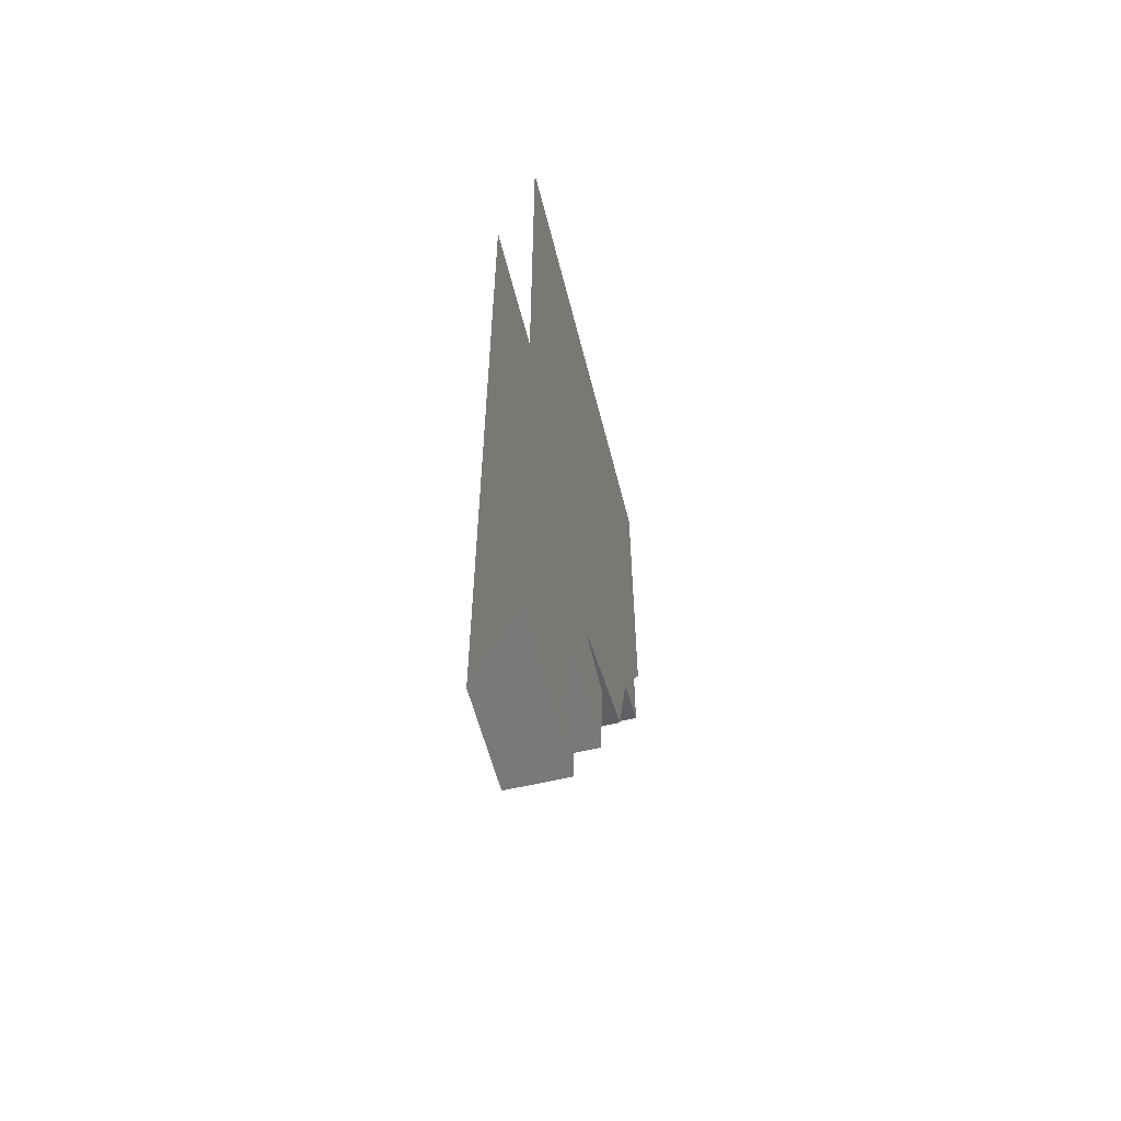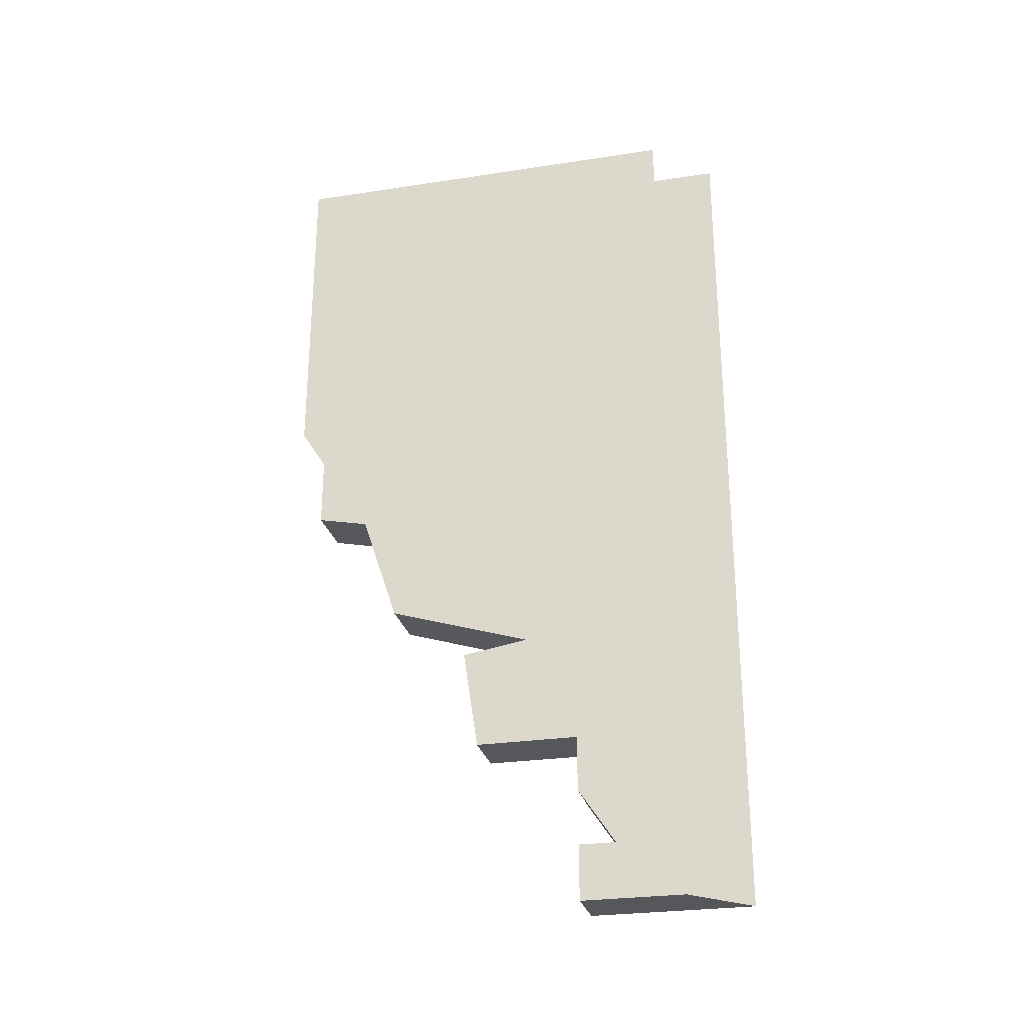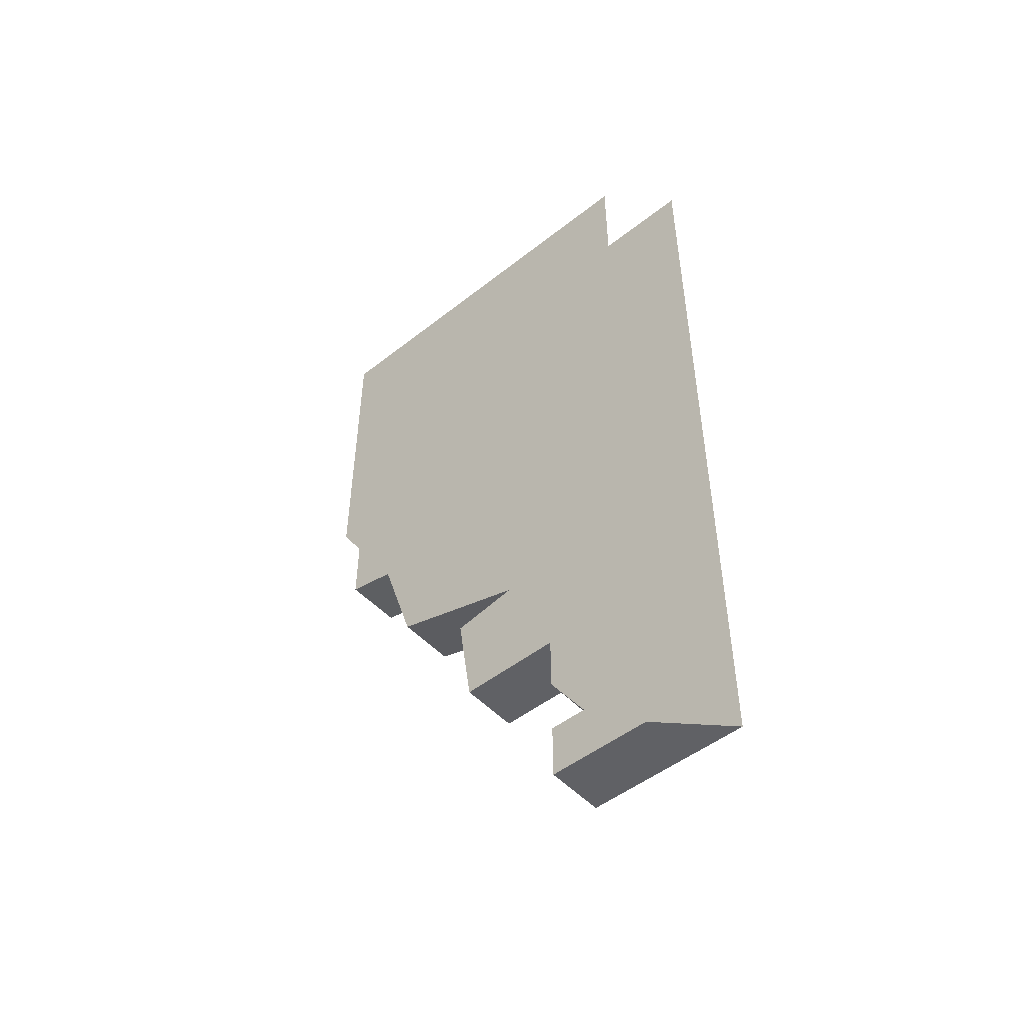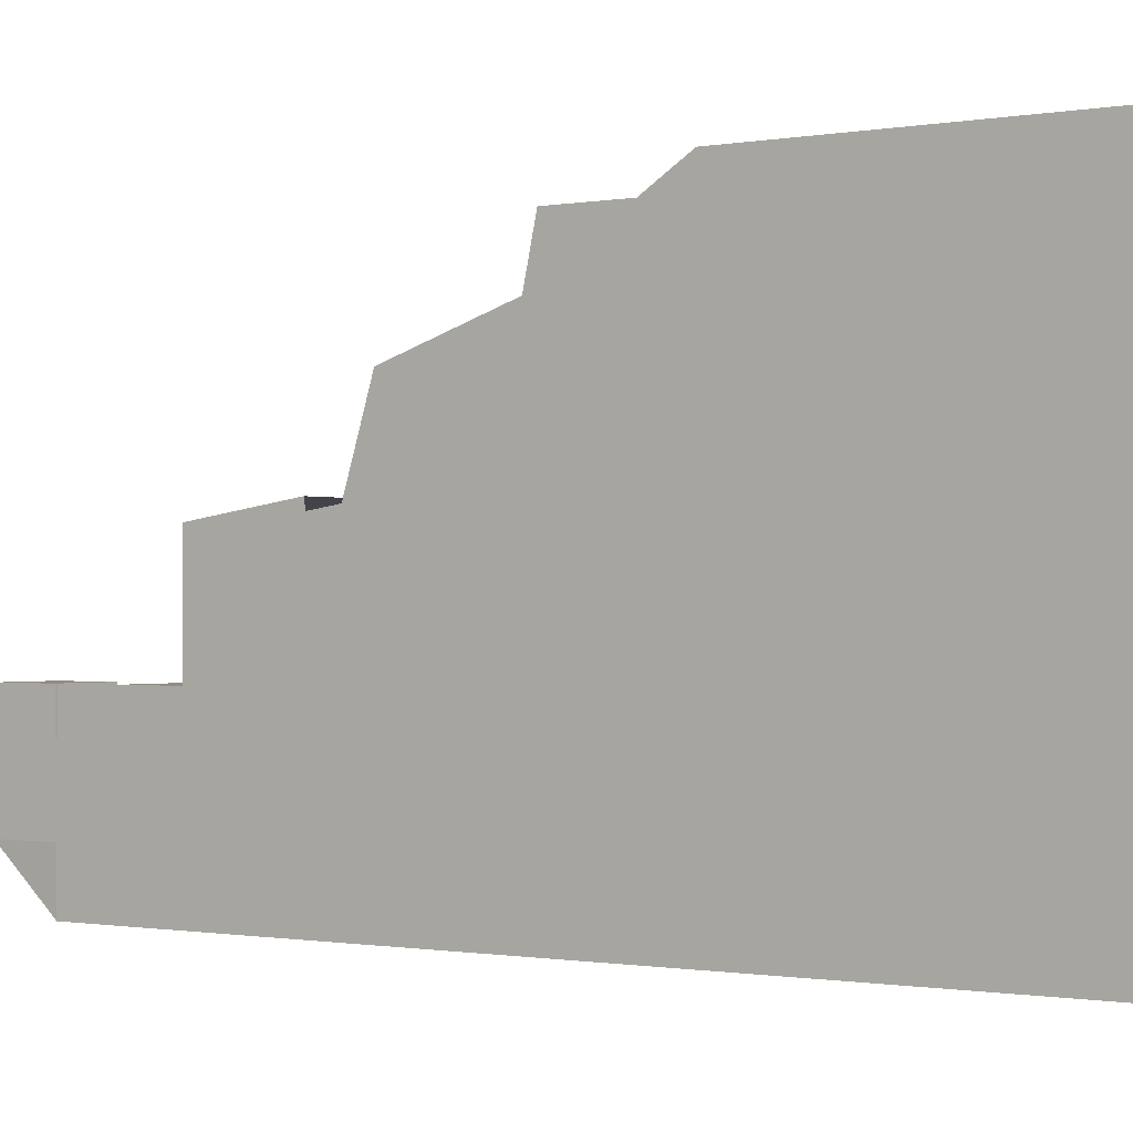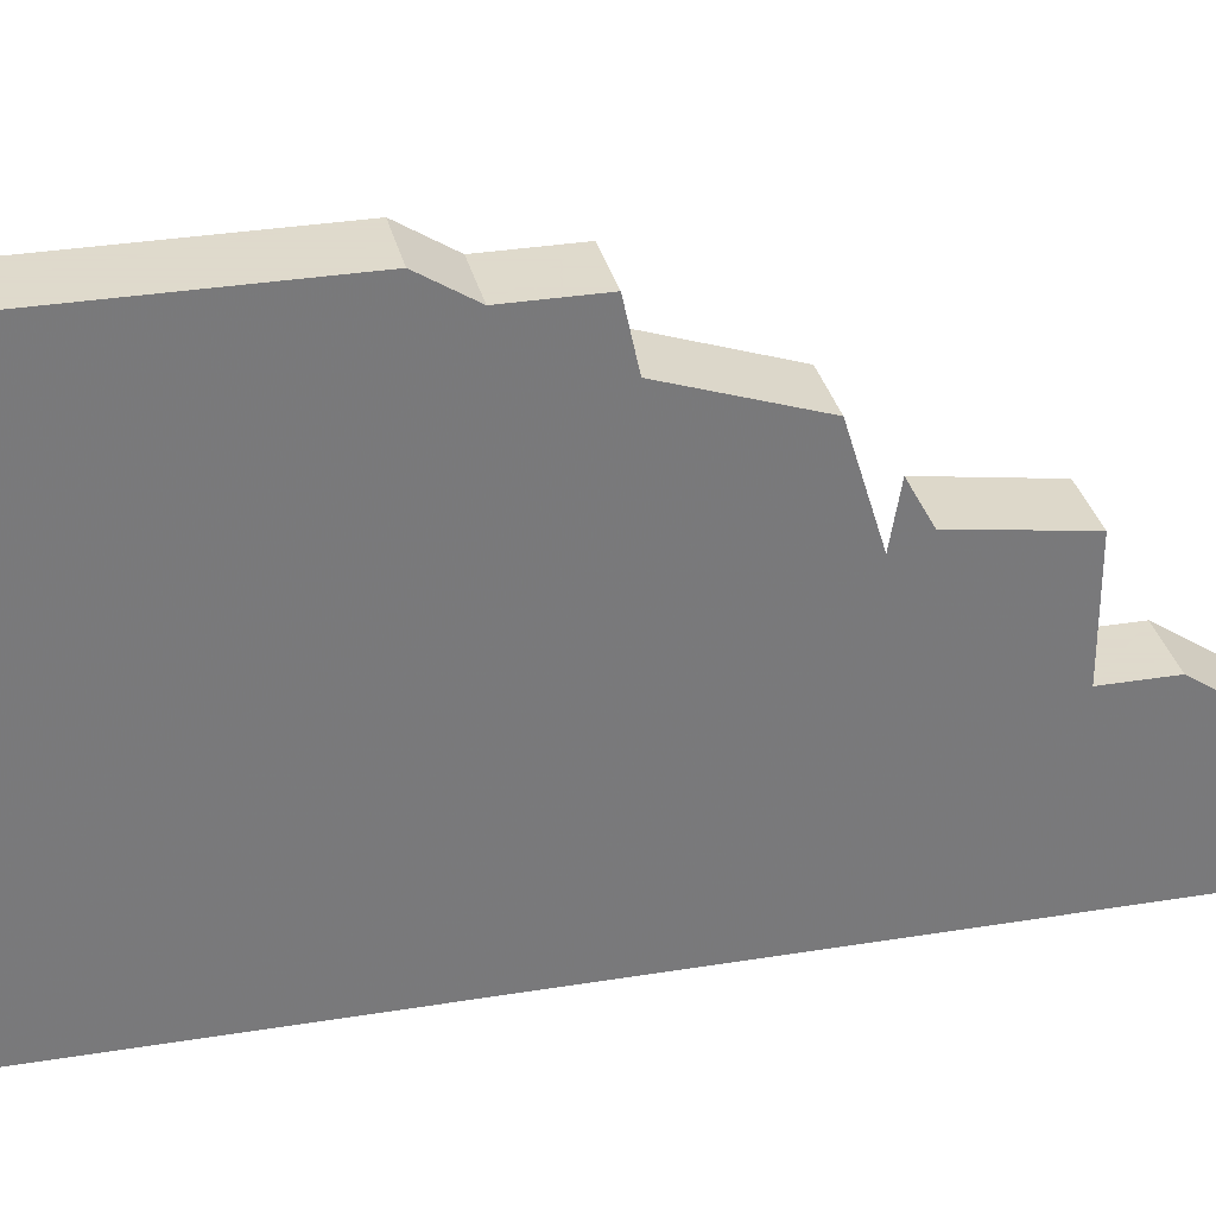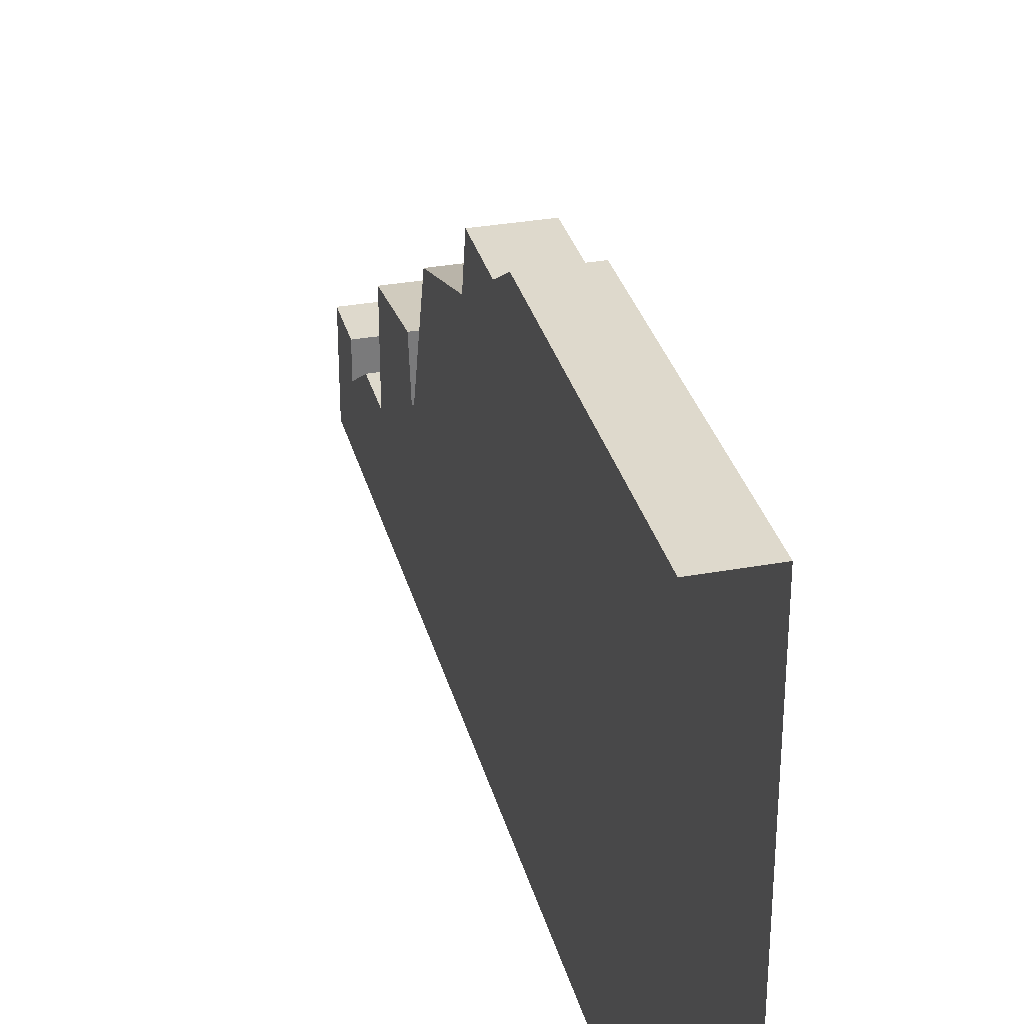
<metadata>
{"format":"obj","ext":"obj","renderer":"f3d","projection":"perspective","resolution":1024,"background":"white","views":[{"elev":-57.7,"azim":-165.9,"up":"+Y"},{"elev":-27.1,"azim":103.3,"up":"+Y"},{"elev":-49.9,"azim":130.9,"up":"+Y"},{"elev":-0.7,"azim":125.3,"up":"+Z"},{"elev":32.4,"azim":-102.9,"up":"+Z"},{"elev":32.1,"azim":165.7,"up":"+Z"}]}
</metadata>
<code>
o wall/1693/l
v -64 -240 -20
v -48 -240 -20
v -48 -225 -20
v -64 -225 -20
v -64 -240 -64
v -48 -240 -48
v -48 -225 -30
v -48 0 -48
v -48 -210 -20
v -64 -225 -30
v -64 -210 -20
v -64 0 -64
v -48 -195 -20
v -64 -195 -20
v -64 -165 -6
v -64 -123 43
v -64 -101 57
v -64 0 64
v -64 -90 64
v -48 0 64
v -48 -90 64
v -48 -101 57
v -48 -123 43
v -48 -165 -6
v -48 -195 8
v -48 -168 12
v -64 -168 12
v -64 -195 8
v -64 -153 33
v -48 -153 33
v -48 -120 57
v -64 -120 57
v -64 0 -20
v 64 0 -20
v -64 0 26
v -64 -240 5
v 64 0 26
v -64 -7 78
v -64 -232 5
v 64 -7 78
v -64 0 50
v -64 -240 64
v 64 0 50
v -64 -195 176
v -64 -195 -64
v 64 -195 176
v -64 -240 176
v 64 -240 176
v -64 -108 176
v -64 -131 -64
v 64 -108 176
v -64 -41 95
v -64 -236 -37
v 64 -41 95
v -48 -240 64
v 160 -165 -6
v -64 -97 204
v 64 0 64
v -64 -240 -20
v -64 -240 -20
v -64 -240 -20
v -64 -240 -20
v -64 -240 -20
v -64 -240 -20
v -64 -240 -20
v -64 -240 -20
v -64 -240 -20
v -64 -240 -20
f 1 2 3
f 1 3 4
f 1 4 5
f 1 5 2
f 2 5 6
f 2 6 3
f 3 6 7
f 7 6 8
f 7 8 9
f 7 9 10
f 10 9 11
f 10 11 12
f 10 12 5
f 10 5 4
f 9 13 14
f 9 14 11
f 11 14 12
f 12 14 15
f 12 15 16
f 12 16 17
f 12 17 18
f 18 17 19
f 18 19 20
f 20 19 21
f 20 21 22
f 20 22 8
f 8 22 23
f 8 23 24
f 8 24 13
f 8 13 9
f 25 26 27
f 25 27 28
f 25 28 14
f 25 14 13
f 25 13 26
f 26 13 24
f 29 30 23
f 29 23 16
f 29 16 15
f 29 15 24
f 29 24 30
f 30 24 23
f 31 22 17
f 31 17 32
f 31 32 16
f 31 16 23
f 31 23 22
f 14 28 27
f 14 27 15
f 32 17 16
f 17 22 21
f 17 21 19

</code>
